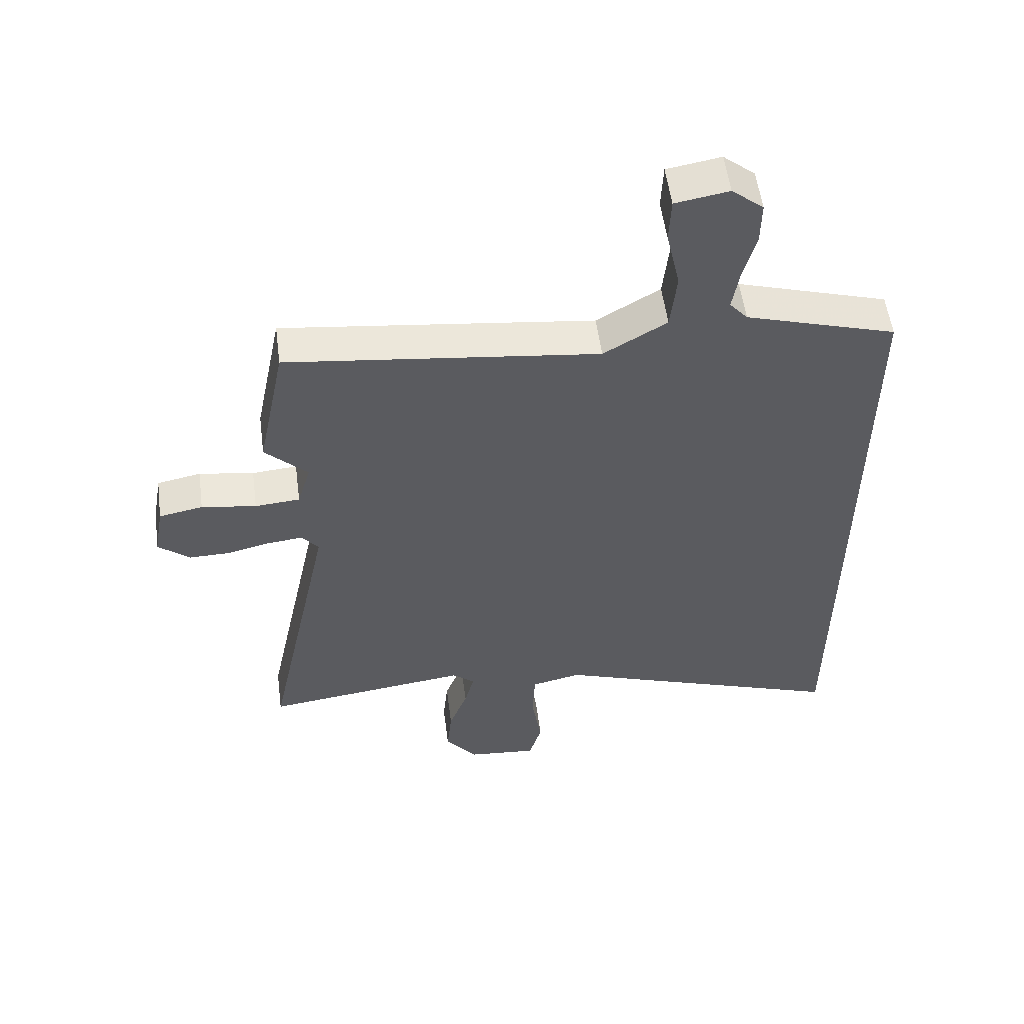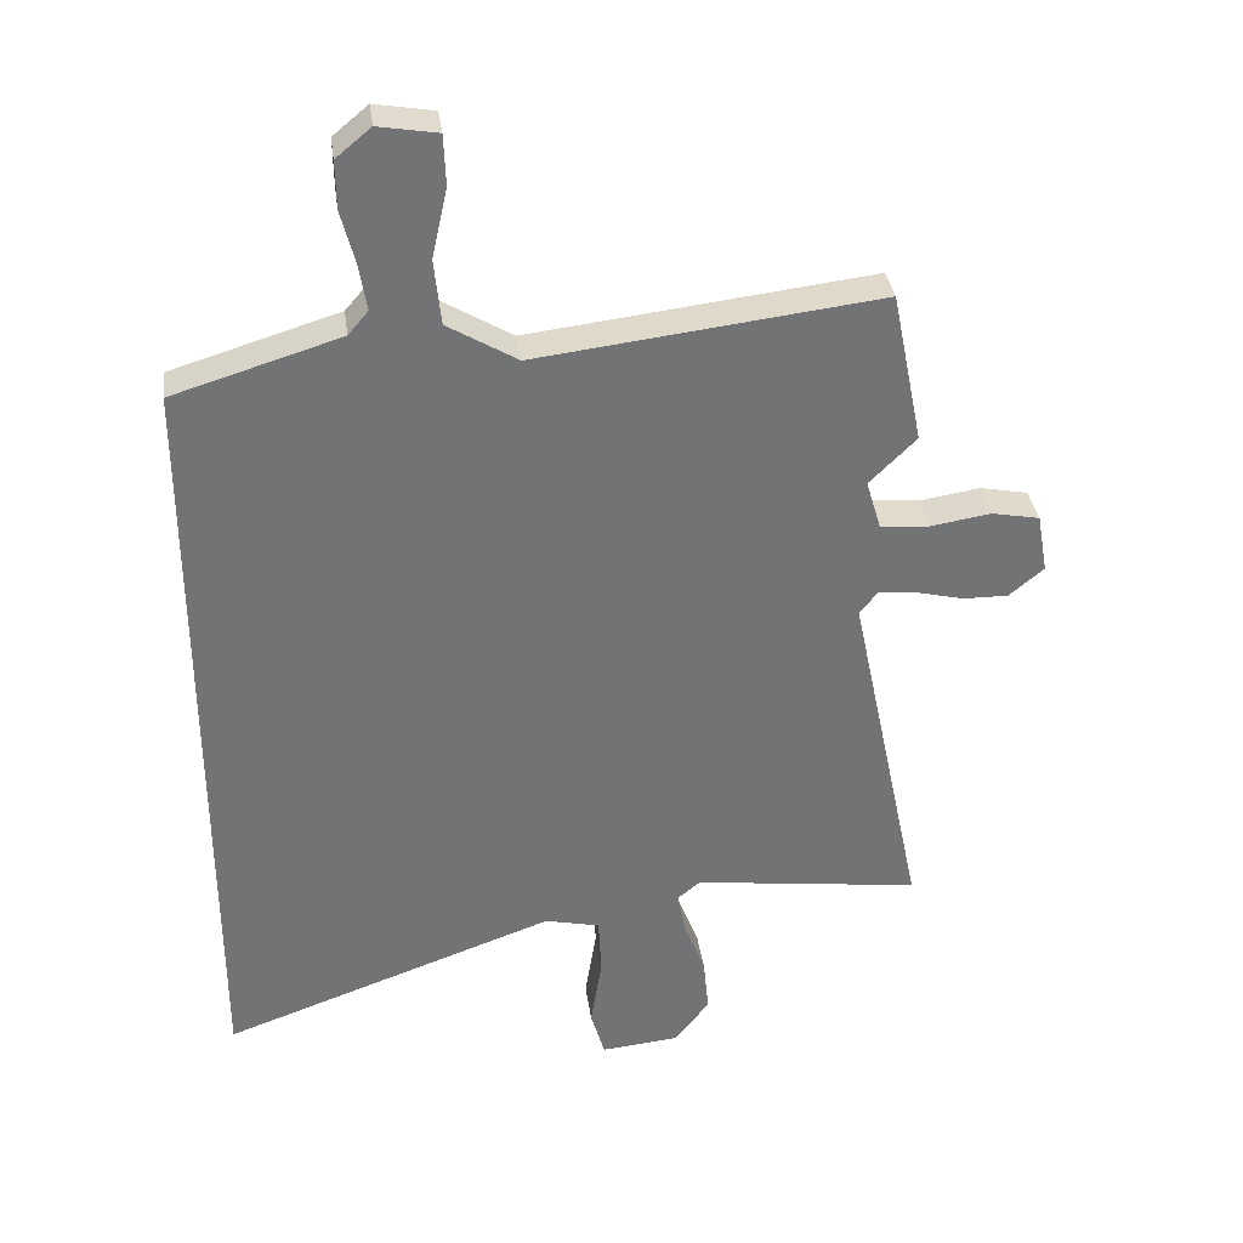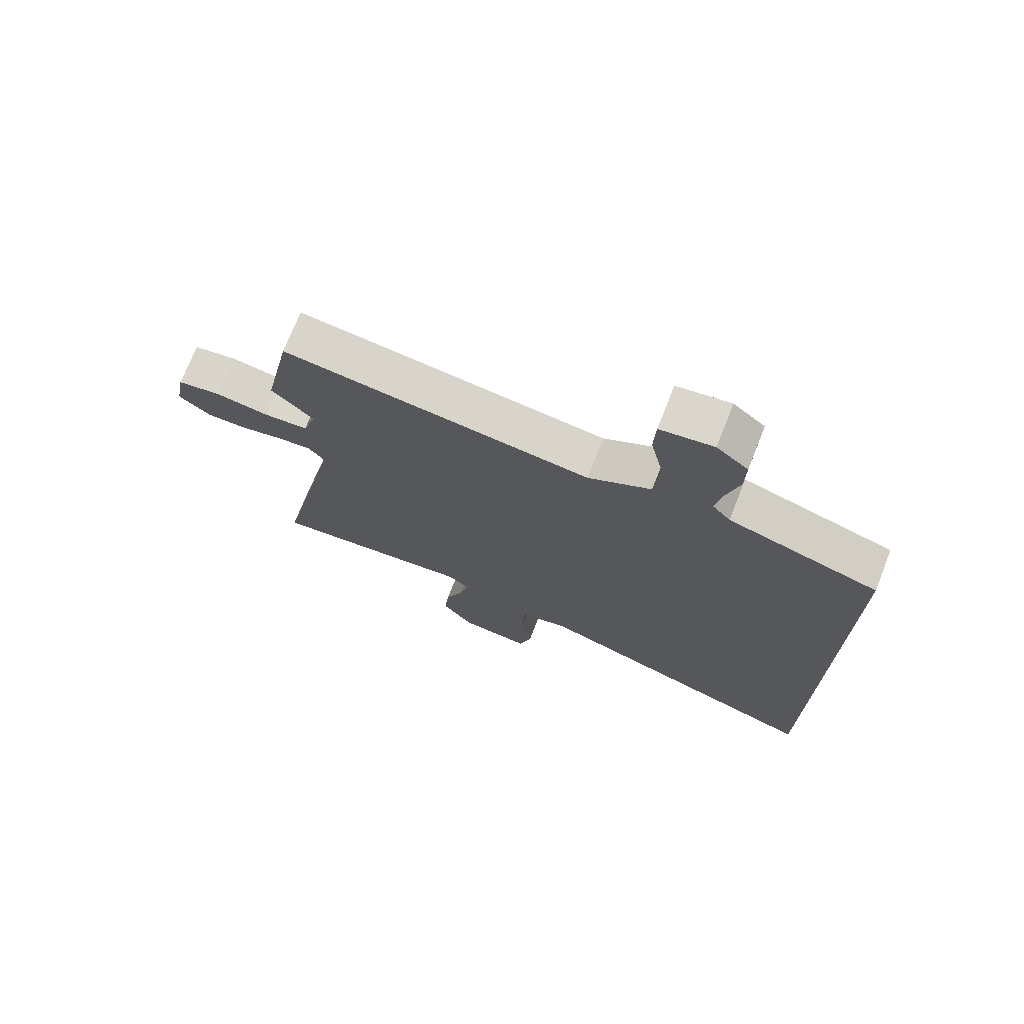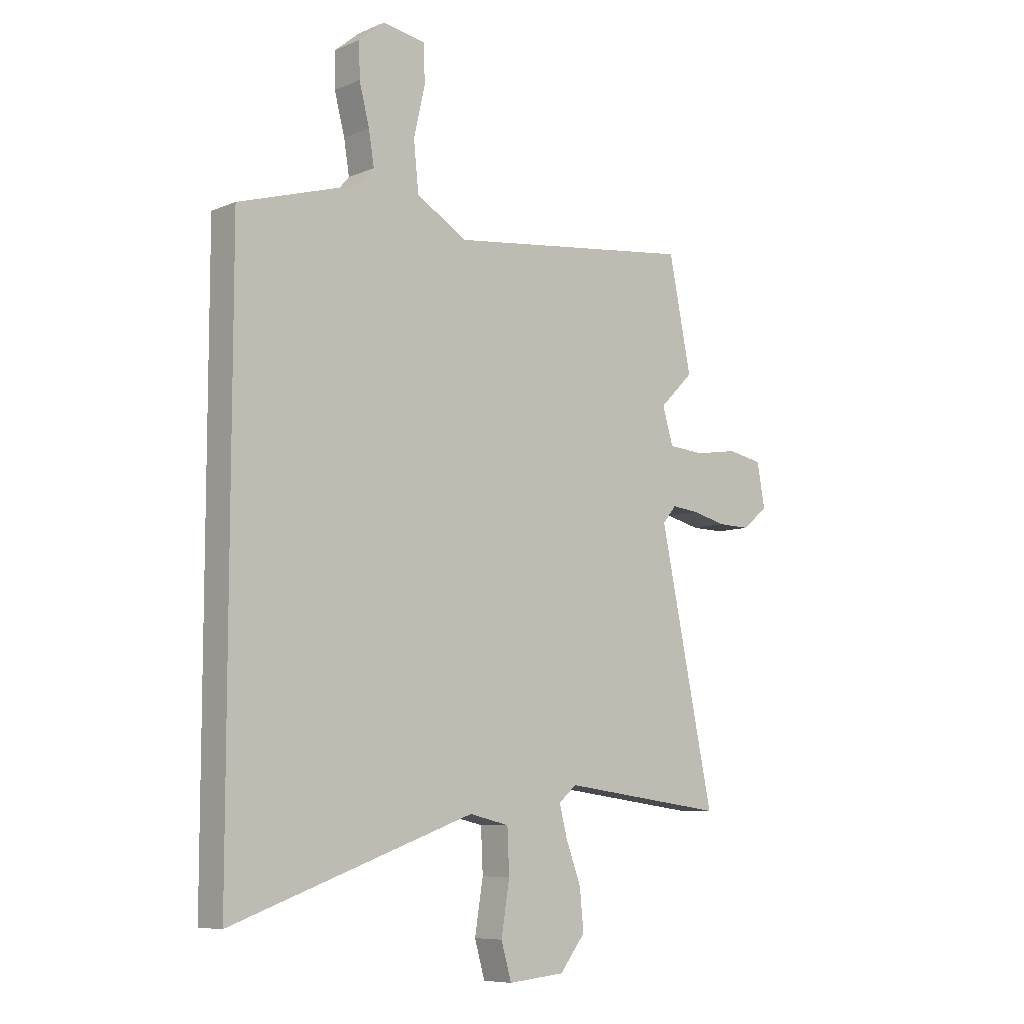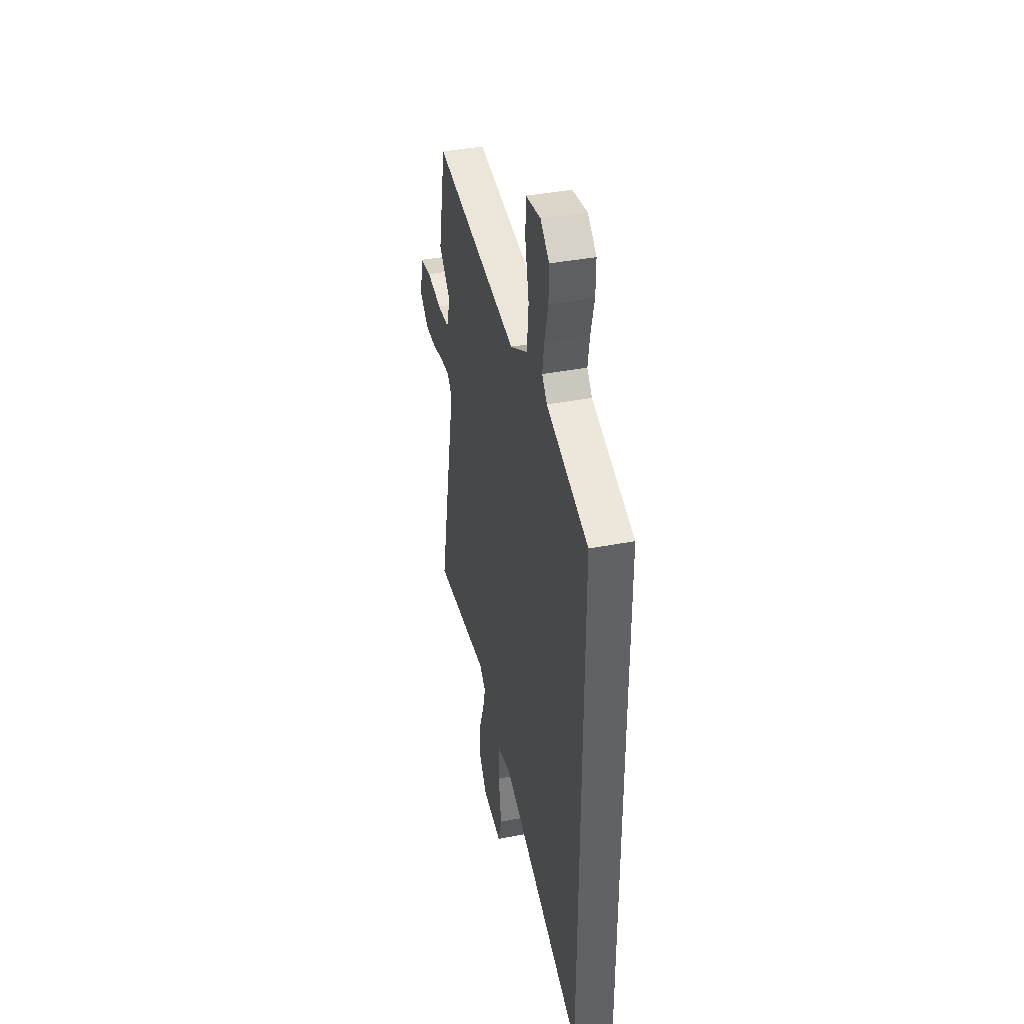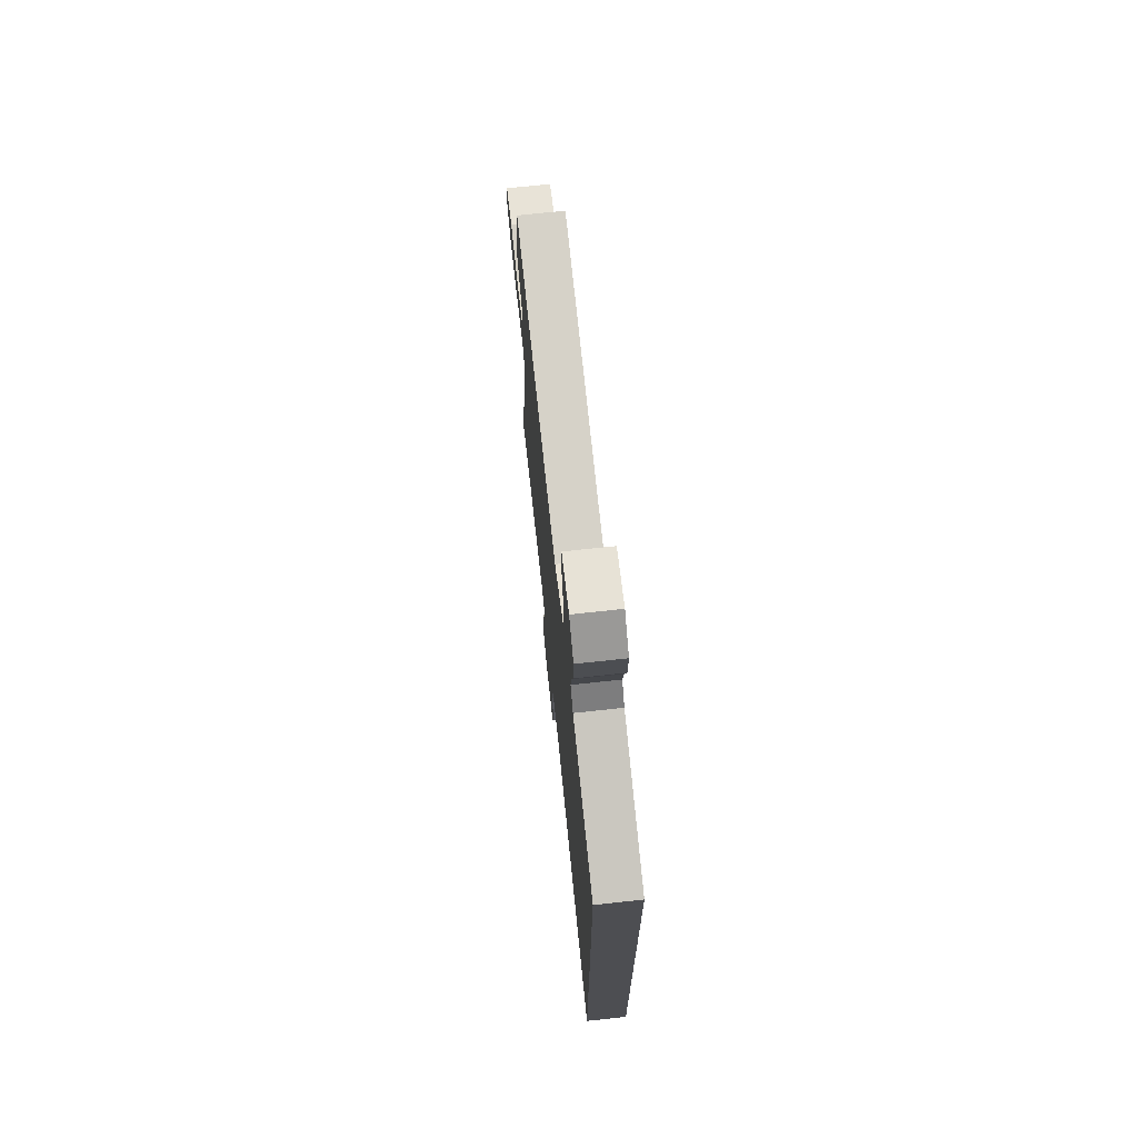
<metadata>
{"format":"obj","ext":"obj","renderer":"f3d","projection":"perspective","resolution":1024,"background":"white","views":[{"elev":55.0,"azim":172.5,"up":"+Z"},{"elev":34.6,"azim":-7.7,"up":"+Z"},{"elev":73.2,"azim":-158.4,"up":"+Z"},{"elev":-7.9,"azim":-41.1,"up":"+Z"},{"elev":39.9,"azim":-103.4,"up":"+Z"},{"elev":72.0,"azim":-96.2,"up":"+Z"}]}
</metadata>
<code>
v 0.492 0.07 0.54
v 0.538 0.07 0.313
v 0.468 0.07 0.244
v 0.49 0.07 0.17
v 0.564 0.07 0.164
v 0.654 0.07 0.178
v 0.726 0.07 0.164
v 0.742 0.07 0.075
v 0.69 0.07 0.032
v 0.622 0.07 0.033
v 0.552 0.07 0.05
v 0.495 0.07 0.056
v 0.467 0.07 0.022
v 0.579 0.07 -0.51
v 0.239 0.07 -0.466
v 0.202 0.07 -0.497
v 0.218 0.07 -0.56
v 0.249 0.07 -0.642
v 0.257 0.07 -0.724
v 0.205 0.07 -0.791
v 0.088 0.07 -0.802
v 0.067 0.07 -0.729
v 0.084 0.07 -0.624
v 0.08 0.07 -0.536
v -0.002 0.07 -0.517
v -0.5 0.07 -0.694
v -0.5 0.07 0.458
v -0.251 0.07 0.534
v -0.221 0.07 0.569
v -0.232 0.07 0.637
v -0.253 0.07 0.717
v -0.254 0.07 0.788
v -0.202 0.07 0.831
v -0.114 0.07 0.816
v -0.111 0.07 0.741
v -0.134 0.07 0.639
v -0.124 0.07 0.541
v -0.02 0.07 0.479
v 0.492 0 0.54
v 0.538 0 0.313
v 0.468 0 0.244
v 0.49 0 0.17
v 0.564 0 0.164
v 0.654 0 0.178
v 0.726 0 0.164
v 0.742 0 0.075
v 0.69 0 0.032
v 0.622 0 0.033
v 0.552 0 0.05
v 0.495 0 0.056
v 0.467 0 0.022
v 0.579 0 -0.51
v 0.239 0 -0.466
v 0.202 0 -0.497
v 0.218 0 -0.56
v 0.249 0 -0.642
v 0.257 0 -0.724
v 0.205 0 -0.791
v 0.088 0 -0.802
v 0.067 0 -0.729
v 0.084 0 -0.624
v 0.08 0 -0.536
v -0.002 0 -0.517
v -0.5 0 -0.694
v -0.5 0 0.458
v -0.251 0 0.534
v -0.221 0 0.569
v -0.232 0 0.637
v -0.253 0 0.717
v -0.254 0 0.788
v -0.202 0 0.831
v -0.114 0 0.816
v -0.111 0 0.741
v -0.134 0 0.639
v -0.124 0 0.541
v -0.02 0 0.479
f 33 34 35 36
f 33 36 37
f 30 31 32 33
f 29 30 33 37
f 28 29 37 38
f 25 26 27 28
f 24 25 28 38
f 20 21 22 23
f 20 23 24
f 17 18 19 20
f 16 17 20 24
f 15 16 24 38
f 13 14 15 38
f 8 9 10 11
f 8 11 12
f 5 6 7 8
f 4 5 8 12
f 3 4 12 13
f 1 2 3
f 38 1 3
f 3 13 38
f 74 73 72 71
f 75 74 71
f 71 70 69 68
f 75 71 68 67
f 76 75 67 66
f 66 65 64 63
f 76 66 63 62
f 61 60 59 58
f 62 61 58
f 58 57 56 55
f 62 58 55 54
f 76 62 54 53
f 76 53 52 51
f 49 48 47 46
f 50 49 46
f 46 45 44 43
f 50 46 43 42
f 51 50 42 41
f 41 40 39
f 41 39 76
f 76 51 41
f 1 39 40 2
f 2 40 41 3
f 3 41 42 4
f 4 42 43 5
f 5 43 44 6
f 6 44 45 7
f 7 45 46 8
f 8 46 47 9
f 9 47 48 10
f 10 48 49 11
f 11 49 50 12
f 12 50 51 13
f 13 51 52 14
f 14 52 53 15
f 15 53 54 16
f 16 54 55 17
f 17 55 56 18
f 18 56 57 19
f 19 57 58 20
f 20 58 59 21
f 21 59 60 22
f 22 60 61 23
f 23 61 62 24
f 24 62 63 25
f 25 63 64 26
f 26 64 65 27
f 27 65 66 28
f 28 66 67 29
f 29 67 68 30
f 30 68 69 31
f 31 69 70 32
f 32 70 71 33
f 33 71 72 34
f 34 72 73 35
f 35 73 74 36
f 36 74 75 37
f 37 75 76 38
f 38 76 39 1

</code>
